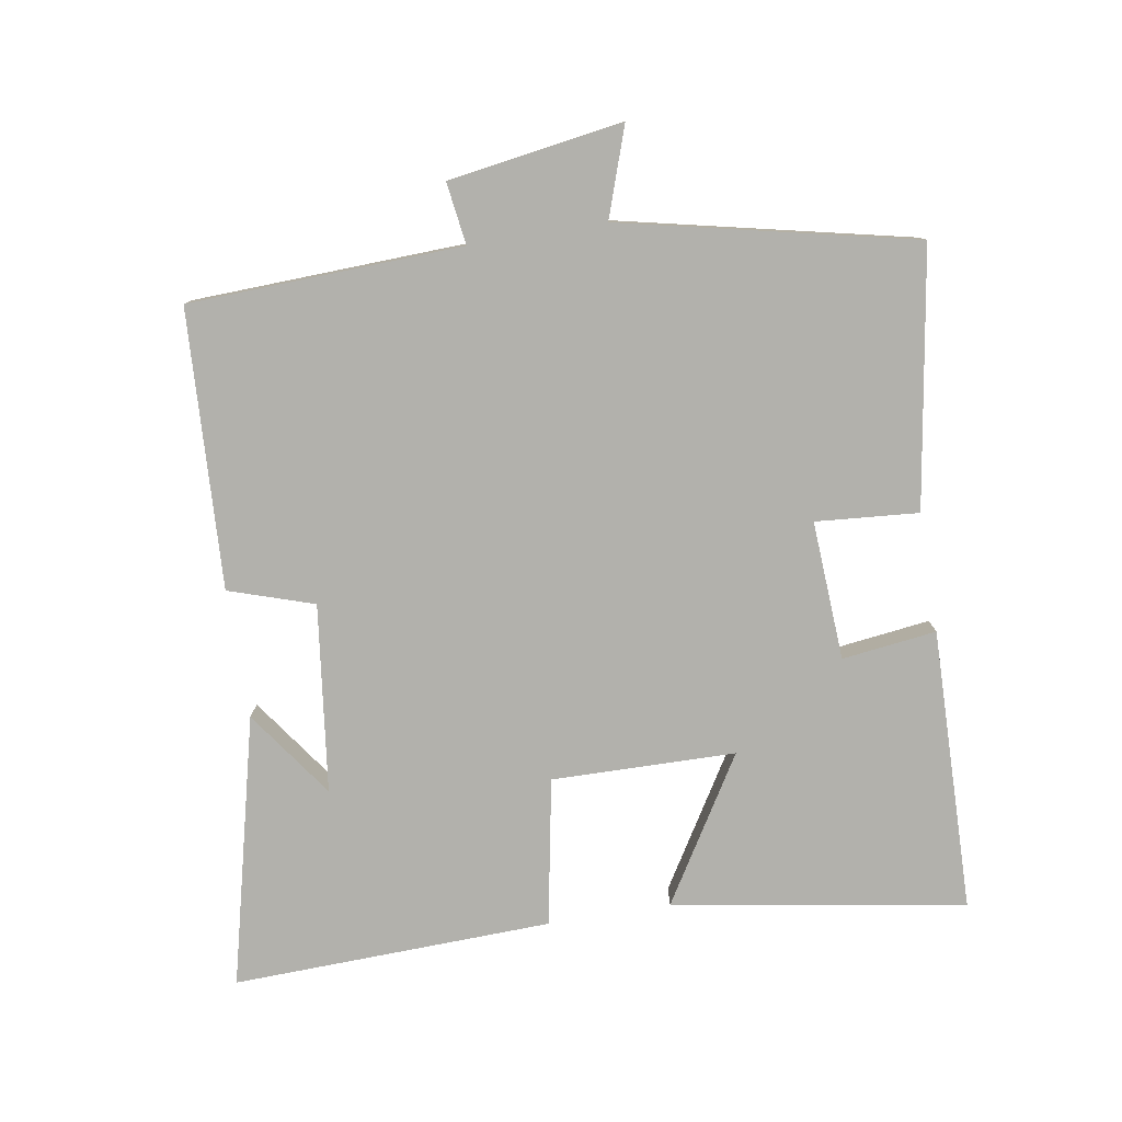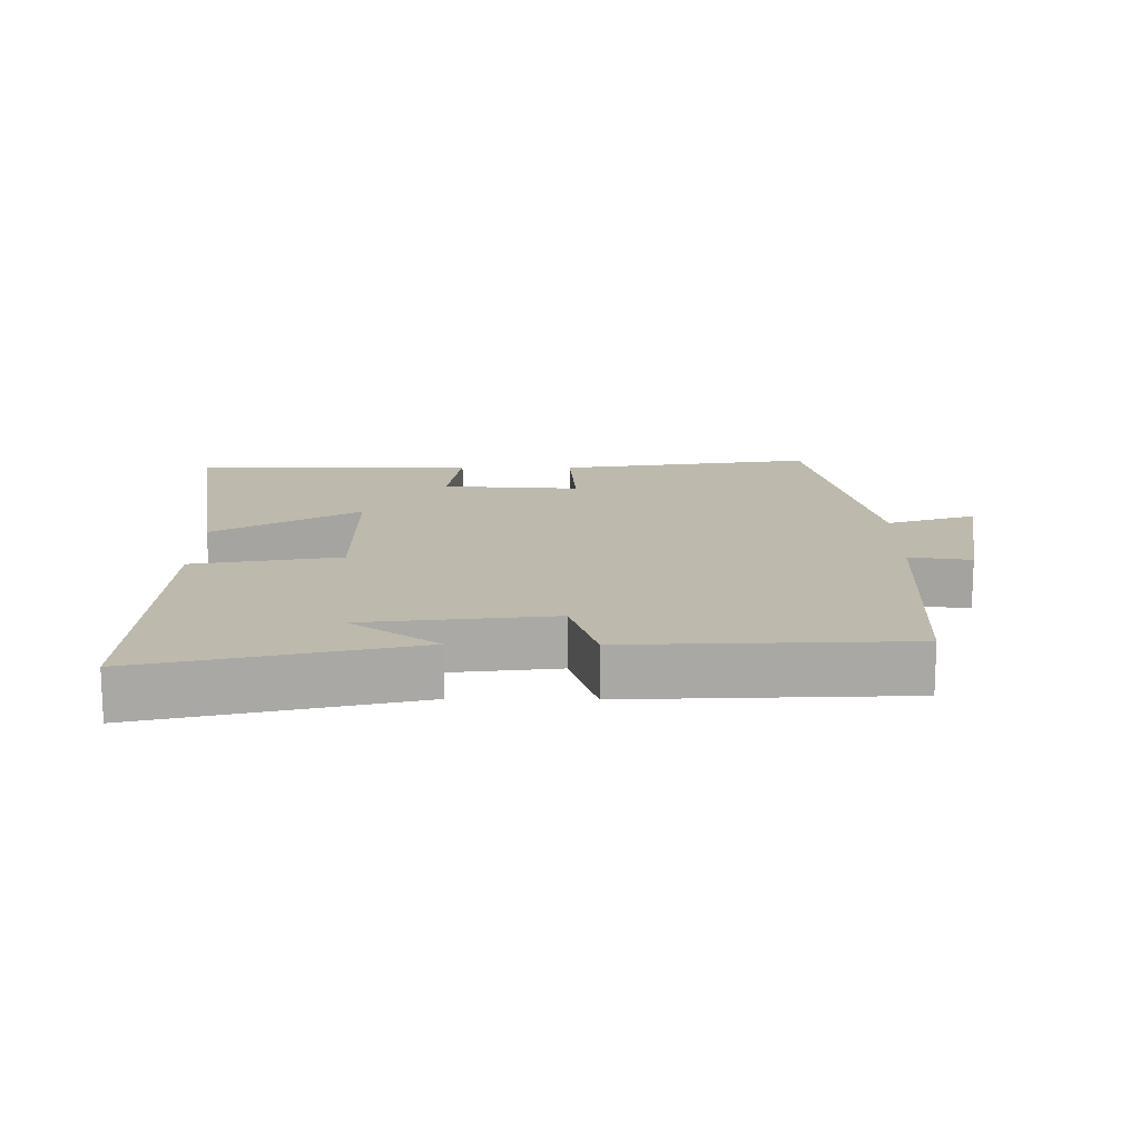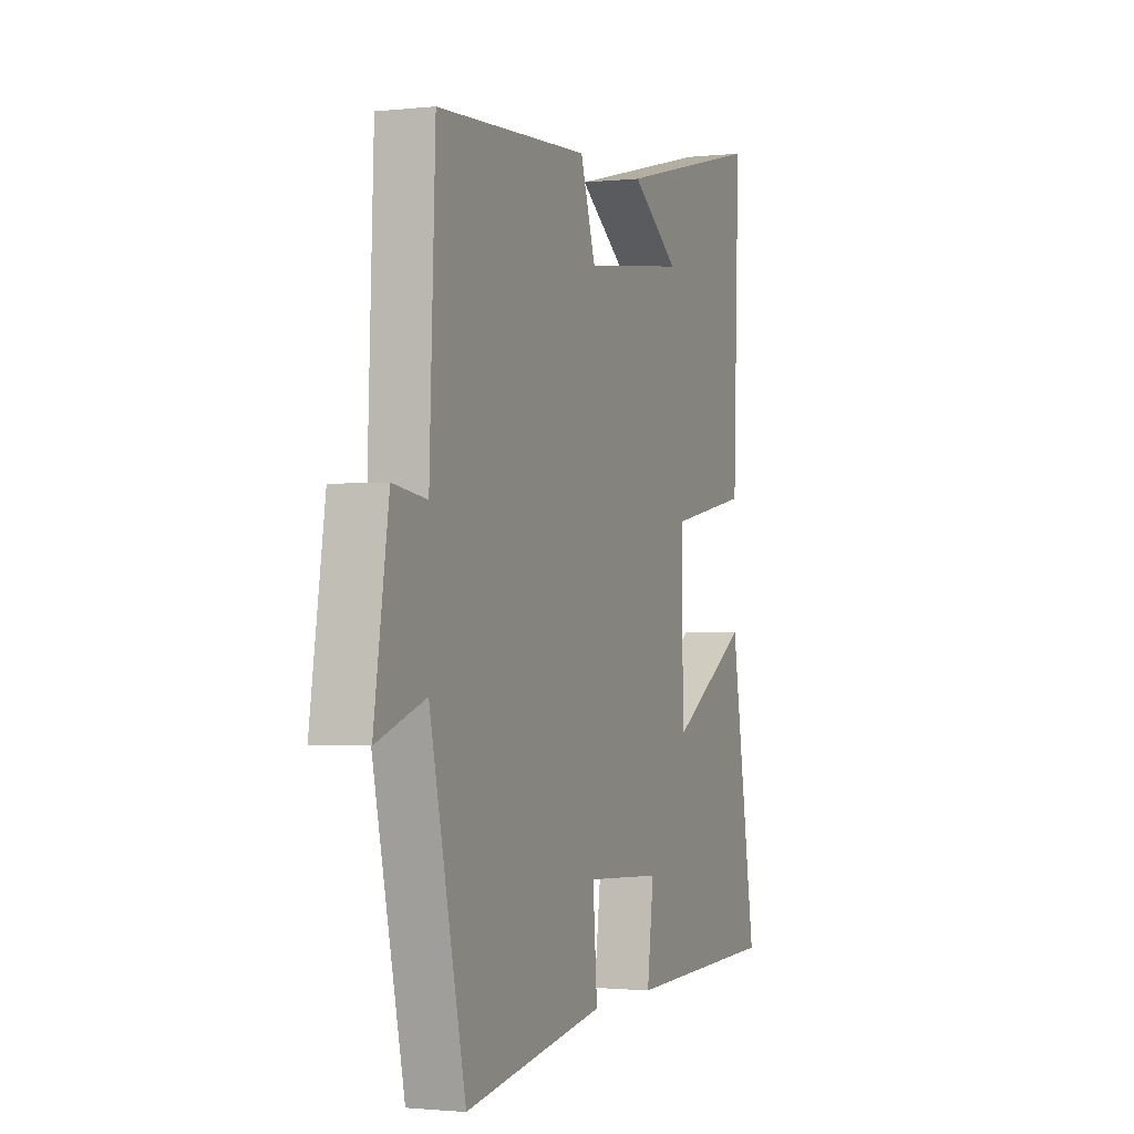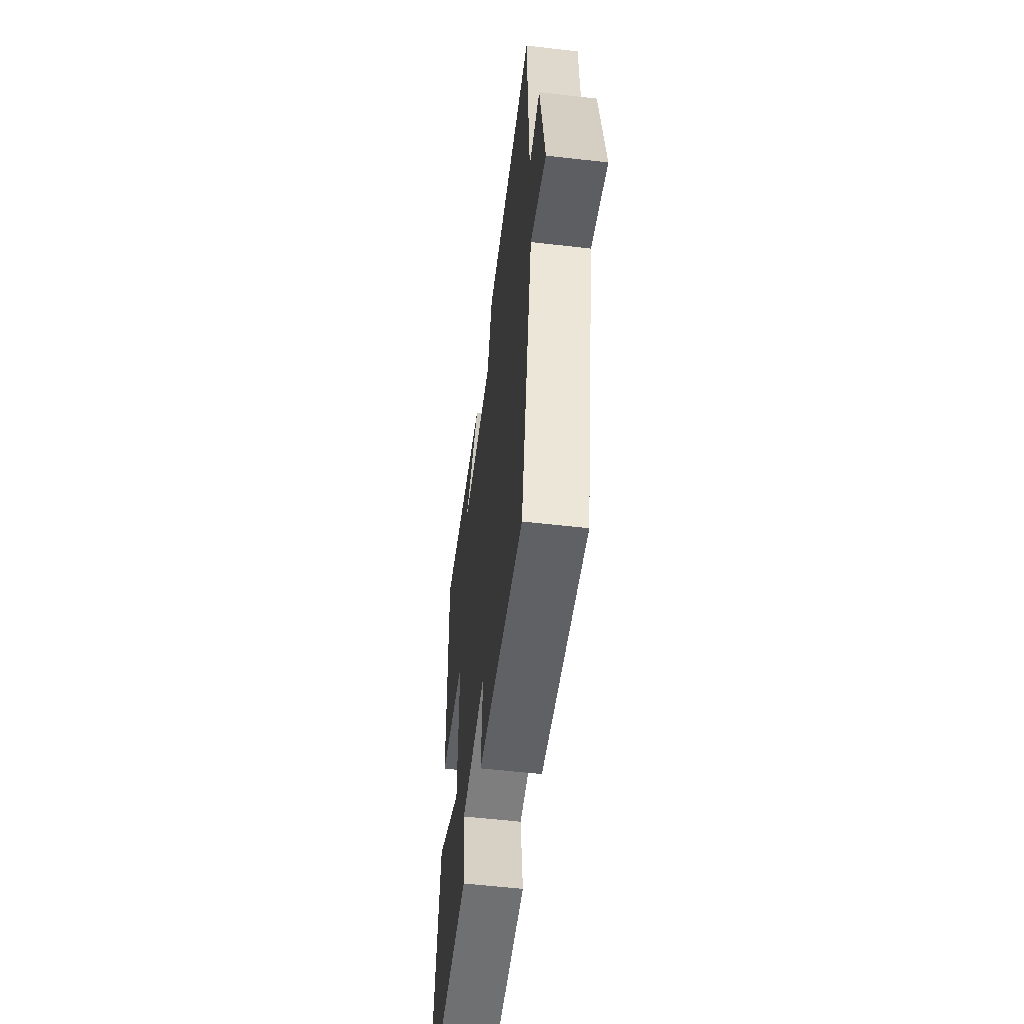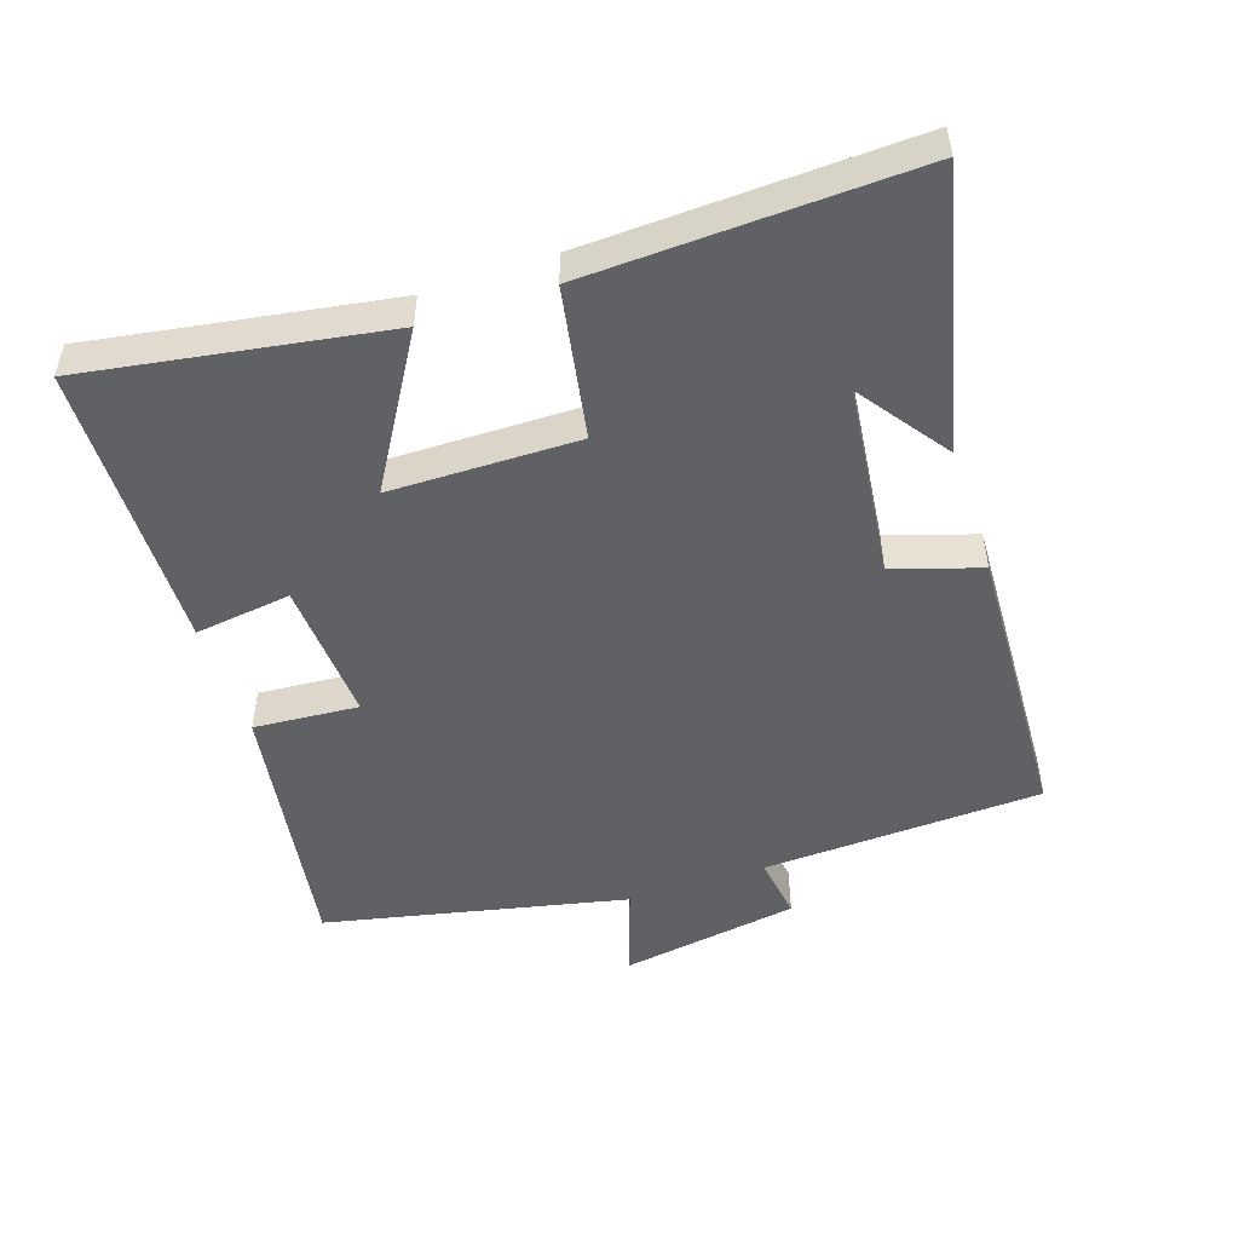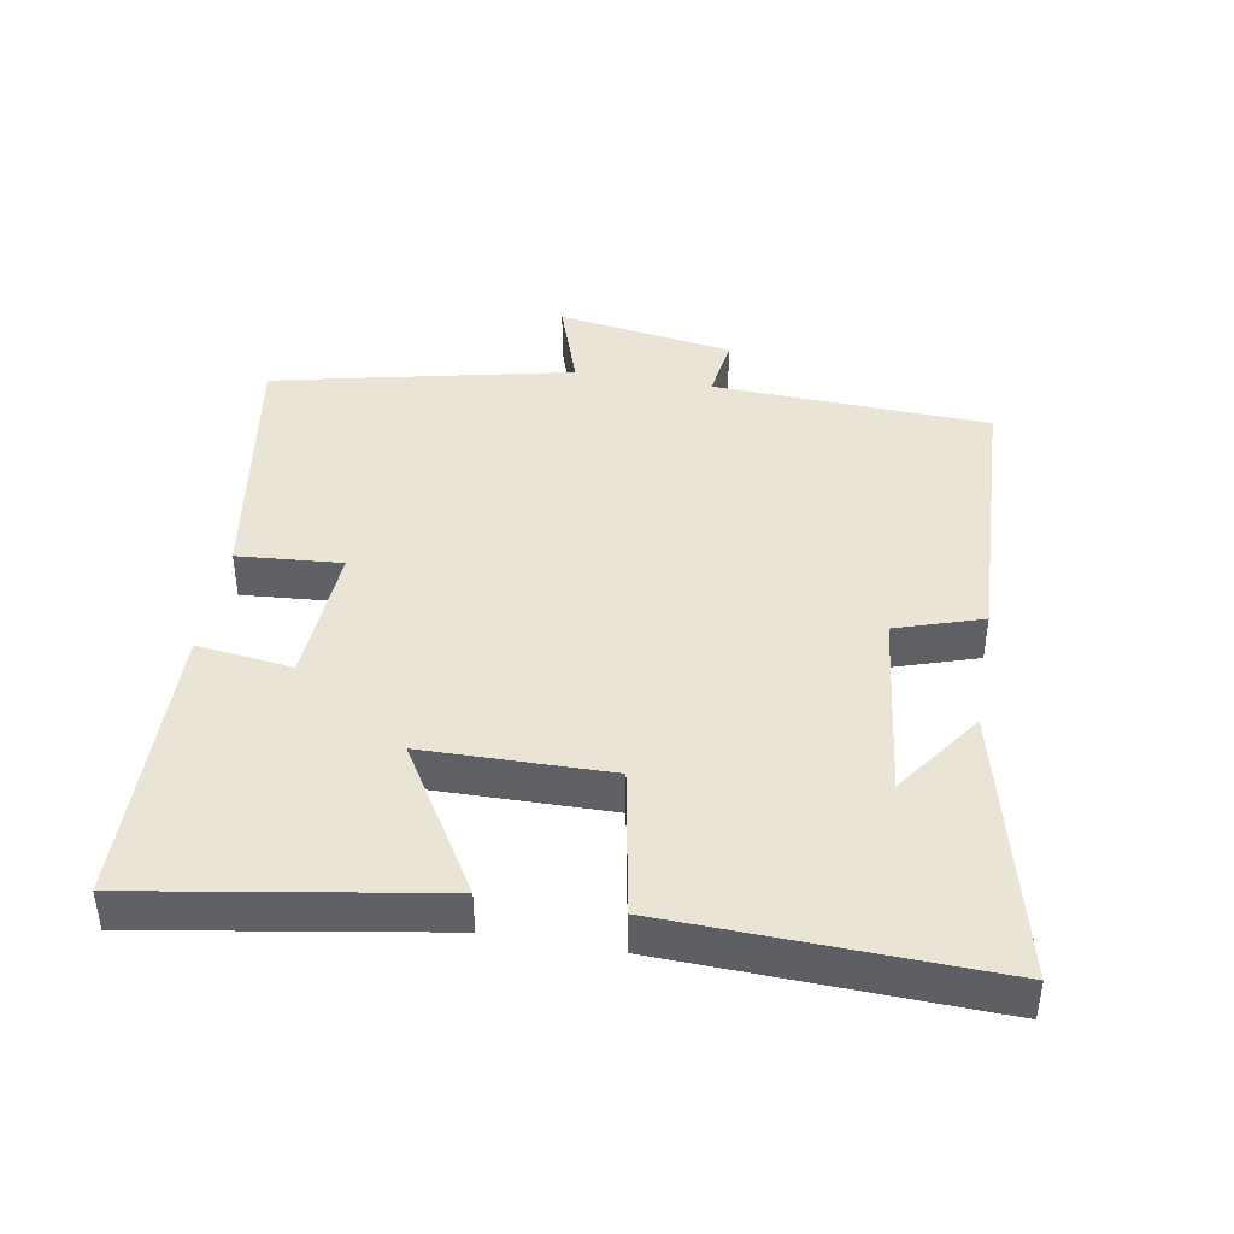
<metadata>
{"format":"obj","ext":"obj","renderer":"f3d","projection":"perspective","resolution":1024,"background":"white","views":[{"elev":-78.9,"azim":99.3,"up":"+Y"},{"elev":15.0,"azim":0.7,"up":"+Y"},{"elev":-1.5,"azim":111.6,"up":"+Z"},{"elev":-56.2,"azim":83.1,"up":"+Z"},{"elev":-50.2,"azim":-71.3,"up":"+Y"},{"elev":42.6,"azim":-80.1,"up":"+Y"}]}
</metadata>
<code>
v -0.516 0.07 0.597
v -0.118 0.07 0.5
v -0.247 0.07 0.408
v 0.031 0.07 0.374
v 0.072 0.07 0.5
v 0.484 0.07 0.48
v 0.5 0.07 0.075
v 0.592 0.07 0.088
v 0.632 0.07 -0.17
v 0.5 0.07 -0.125
v 0.404 0.07 -0.56
v 0.023 0.07 -0.5
v 0.035 0.07 -0.348
v -0.171 0.07 -0.36
v -0.153 0.07 -0.5
v -0.572 0.07 -0.491
v -0.5 0.07 -0.058
v -0.286 0.07 -0.188
v -0.282 0.07 0.084
v -0.5 0.07 0.124
v -0.516 0 0.597
v -0.118 0 0.5
v -0.247 0 0.408
v 0.031 0 0.374
v 0.072 0 0.5
v 0.484 0 0.48
v 0.5 0 0.075
v 0.592 0 0.088
v 0.632 0 -0.17
v 0.5 0 -0.125
v 0.404 0 -0.56
v 0.023 0 -0.5
v 0.035 0 -0.348
v -0.171 0 -0.36
v -0.153 0 -0.5
v -0.572 0 -0.491
v -0.5 0 -0.058
v -0.286 0 -0.188
v -0.282 0 0.084
v -0.5 0 0.124
f 19 20 1
f 15 16 17 18
f 14 15 18 19
f 13 14 19
f 10 11 12 13
f 10 13 19 1
f 7 8 9 10
f 4 5 6 7
f 3 4 7 10
f 1 2 3
f 1 3 10
f 21 40 39
f 38 37 36 35
f 39 38 35 34
f 39 34 33
f 33 32 31 30
f 21 39 33 30
f 30 29 28 27
f 27 26 25 24
f 30 27 24 23
f 23 22 21
f 30 23 21
f 1 21 22 2
f 2 22 23 3
f 3 23 24 4
f 4 24 25 5
f 5 25 26 6
f 6 26 27 7
f 7 27 28 8
f 8 28 29 9
f 9 29 30 10
f 10 30 31 11
f 11 31 32 12
f 12 32 33 13
f 13 33 34 14
f 14 34 35 15
f 15 35 36 16
f 16 36 37 17
f 17 37 38 18
f 18 38 39 19
f 19 39 40 20
f 20 40 21 1

</code>
